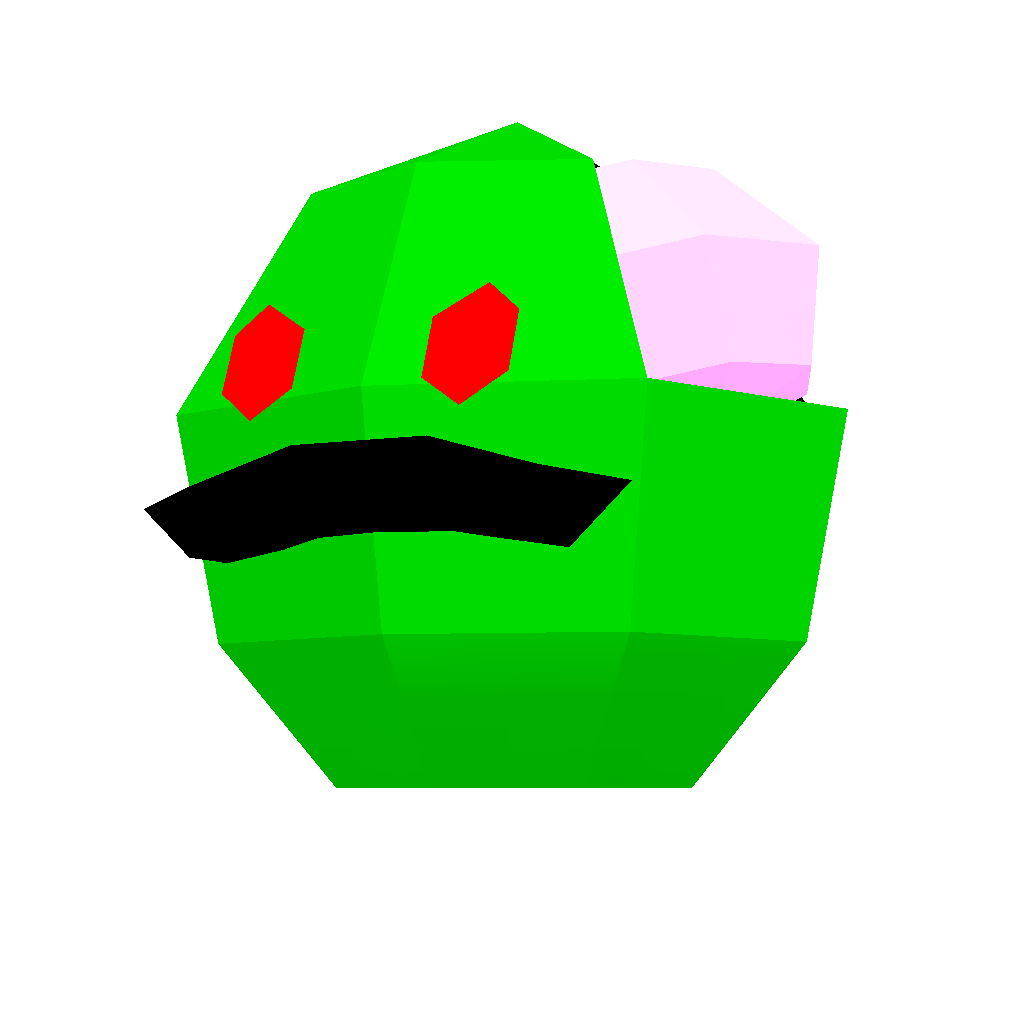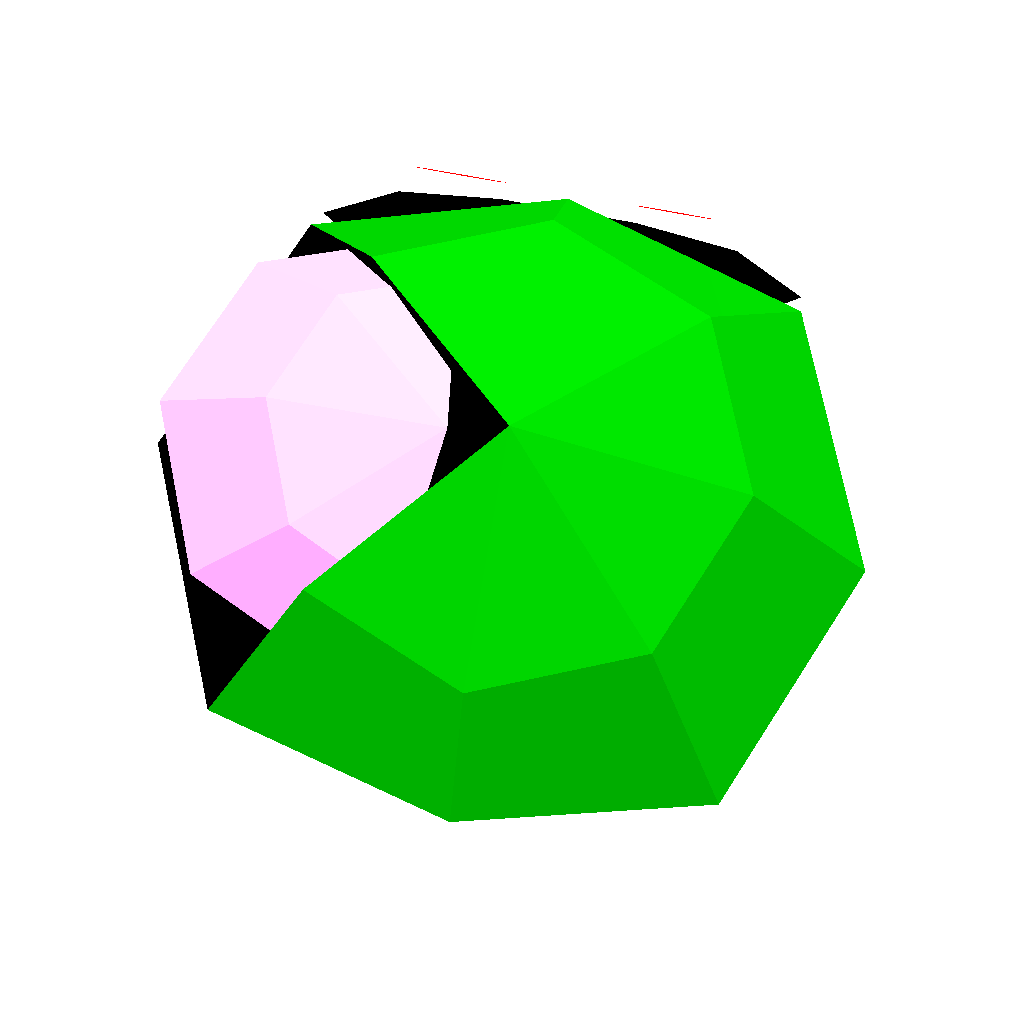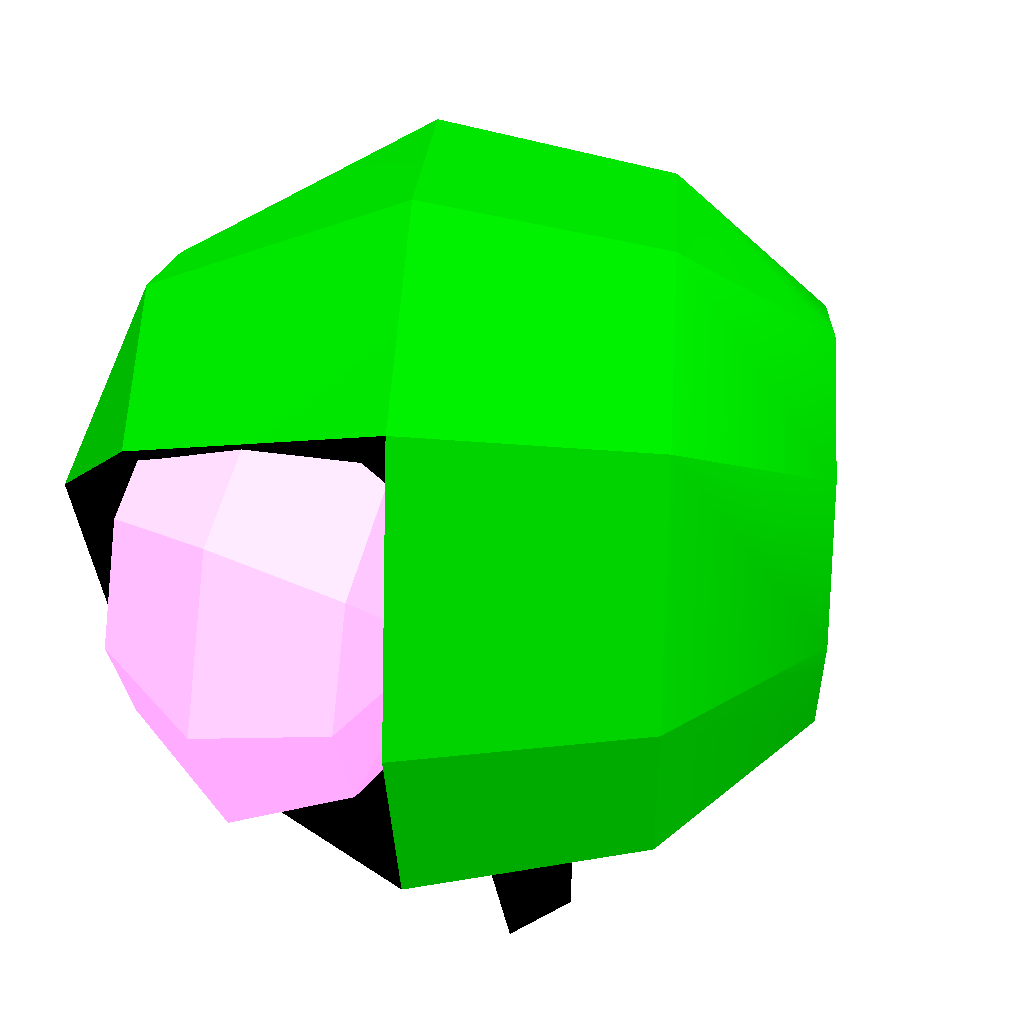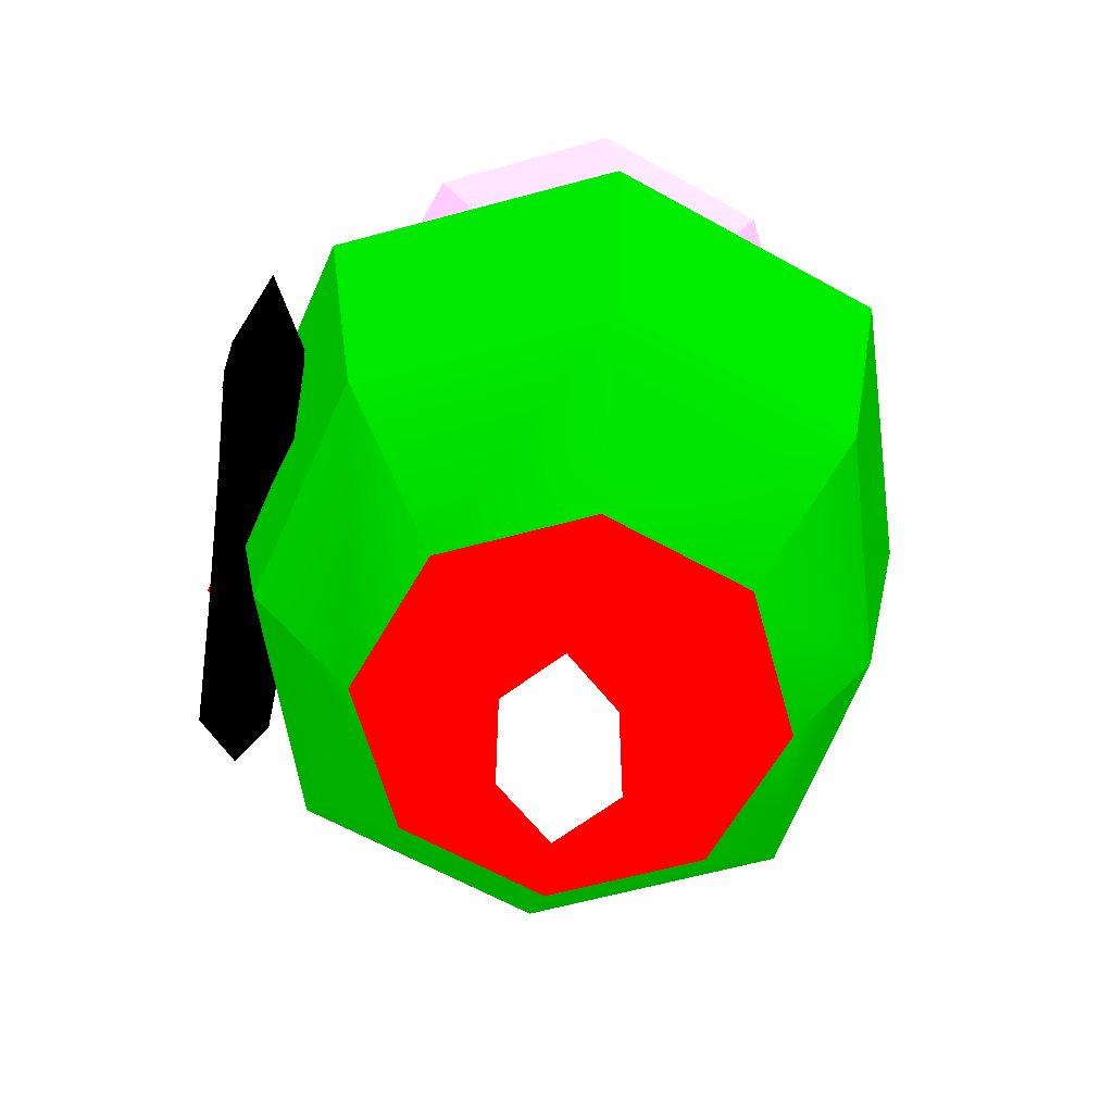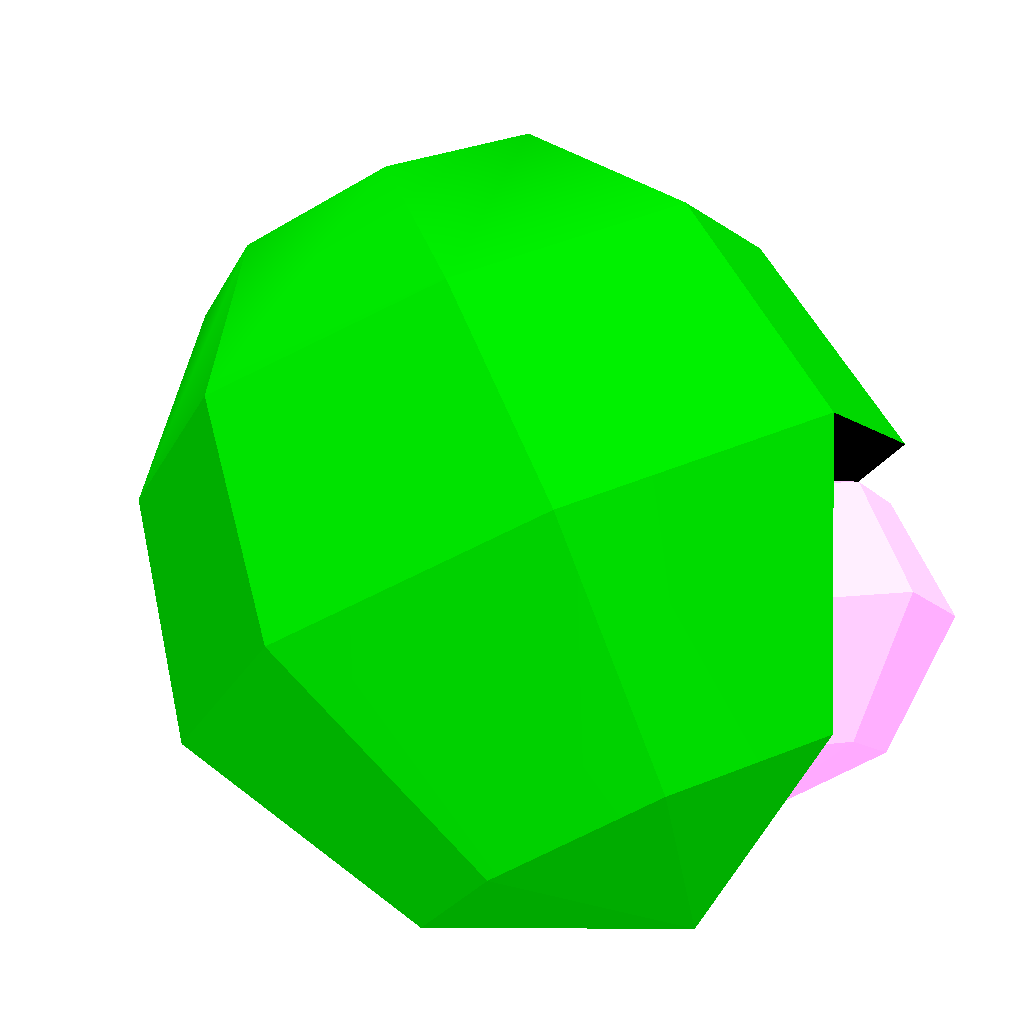
<metadata>
{"format":"obj","ext":"obj","renderer":"f3d","projection":"perspective","resolution":1024,"background":"white","views":[{"elev":-6.4,"azim":-153.9,"up":"+Y"},{"elev":77.9,"azim":10.5,"up":"+Y"},{"elev":37.6,"azim":-86.6,"up":"+Z"},{"elev":-62.2,"azim":-97.1,"up":"+Y"},{"elev":76.4,"azim":157.1,"up":"+Z"}]}
</metadata>
<code>
o runner_body.001
v 0.08592 0.1238 -0.07664 0 0.498 0
v 0.08592 0.1238 -0.07664 0 0.498 0
v 0.08592 0.1238 -0.07664 0 0.498 0
v 0.08592 0.1238 -0.07664 0 0.498 0
v 0.1364 -5.4e-05 -0.1271 0 0.498 0
v 0.1364 -5.4e-05 -0.1271 0 0.498 0
v 0.1364 -5.4e-05 -0.1271 0 0.498 0
v 0.1364 -5.4e-05 -0.1271 0 0.498 0
v 0.1195 -0.119 -0.1102 0 0.498 0
v 0.1195 -0.119 -0.1102 0 0.498 0
v 0.1195 -0.119 -0.1102 0 0.498 0
v 0.1195 -0.119 -0.1102 0 0.498 0
v 0.1203 0.1238 0.006262 0 0.498 0
v 0.1203 0.1238 0.006262 0 0.498 0
v 0.1203 0.1238 0.006262 0 0.498 0
v 0.1203 0.1238 0.006262 0 0.498 0
v 0.1916 -5.4e-05 0.006262 0 0.498 0
v 0.1916 -5.4e-05 0.006262 0 0.498 0
v 0.1916 -5.4e-05 0.006262 0 0.498 0
v 0.1916 -5.4e-05 0.006262 0 0.498 0
v 0.1677 -0.119 0.006262 0 0.498 0
v 0.1677 -0.119 0.006262 0 0.498 0
v 0.1677 -0.119 0.006262 0 0.498 0
v 0.1677 -0.119 0.006262 0 0.498 0
v 0.08592 0.1238 0.08917 0 0.498 0
v 0.08592 0.1238 0.08917 0 0.498 0
v 0.08592 0.1238 0.08917 0 0.498 0
v 0.08592 0.1238 0.08917 0 0.498 0
v 0.1364 -5.4e-05 0.1396 0 0.498 0
v 0.1364 -5.4e-05 0.1396 0 0.498 0
v 0.1364 -5.4e-05 0.1396 0 0.498 0
v 0.1364 -5.4e-05 0.1396 0 0.498 0
v 0.1195 -0.119 0.1227 0 0.498 0
v 0.1195 -0.119 0.1227 0 0.498 0
v 0.1195 -0.119 0.1227 0 0.498 0
v 0.1195 -0.119 0.1227 0 0.498 0
v 0.003016 0.1238 0.1235 0 0.498 0
v 0.003016 0.1238 0.1235 0 0.498 0
v 0.003016 0.1238 0.1235 0 0.498 0
v 0.003016 0.1238 0.1235 0 0.498 0
v 0.003016 -5.4e-05 0.1734 0 0.498 0
v 0.003016 -5.4e-05 0.1734 0 0.498 0
v 0.003016 -5.4e-05 0.1734 0 0.498 0
v 0.003016 -5.4e-05 0.1734 0 0.498 0
v 0.003016 -0.119 0.1504 0 0.498 0
v 0.003016 -0.119 0.1504 0 0.498 0
v 0.003016 -0.119 0.1504 0 0.498 0
v 0.003016 -0.119 0.1504 0 0.498 0
v -0.07989 0.1238 0.08917 0 0.498 0
v -0.07989 0.1238 0.08917 0 0.498 0
v -0.1303 -5.4e-05 0.1396 0 0.498 0
v -0.1303 -5.4e-05 0.1396 0 0.498 0
v -0.1303 -5.4e-05 0.1396 0 0.498 0
v -0.1134 -0.119 0.1227 0 0.498 0
v -0.1134 -0.119 0.1227 0 0.498 0
v -0.1134 -0.119 0.1227 0 0.498 0
v -0.1134 -0.119 0.1227 0 0.498 0
v 0.003016 -0.1935 -0.09459 0 0.498 0
v -0.1856 -5.4e-05 0.006262 0 0.498 0
v -0.1856 -5.4e-05 0.006262 0 0.498 0
v -0.1617 -0.119 0.006262 0 0.498 0
v -0.1617 -0.119 0.006262 0 0.498 0
v -0.1617 -0.119 0.006262 0 0.498 0
v -0.1617 -0.119 0.006262 0 0.498 0
v -0.07989 0.1238 -0.07664 0 0.498 0
v -0.07989 0.1238 -0.07664 0 0.498 0
v -0.1303 -5.4e-05 -0.1271 0 0.498 0
v -0.1303 -5.4e-05 -0.1271 0 0.498 0
v -0.1303 -5.4e-05 -0.1271 0 0.498 0
v -0.1134 -0.119 -0.1102 0 0.498 0
v -0.1134 -0.119 -0.1102 0 0.498 0
v -0.1134 -0.119 -0.1102 0 0.498 0
v -0.1134 -0.119 -0.1102 0 0.498 0
v 0.003016 0.1739 0.006262 0 0.498 0
v 0.003016 0.1739 0.006262 0 0.498 0
v 0.003016 0.1739 0.006262 0 0.498 0
v 0.003016 0.1739 0.006262 0 0.498 0
v 0.003016 0.1739 0.006262 0 0.498 0
v 0.003016 0.1739 0.006262 0 0.498 0
v 0.003016 0.1238 -0.111 0 0.498 0
v 0.003016 0.1238 -0.111 0 0.498 0
v 0.003016 0.1238 -0.111 0 0.498 0
v 0.003016 0.1238 -0.111 0 0.498 0
v 0.003016 -5.4e-05 -0.1666 0 0.498 0
v 0.003016 -5.4e-05 -0.1666 0 0.498 0
v 0.003016 -5.4e-05 -0.1666 0 0.498 0
v 0.003016 -5.4e-05 -0.1666 0 0.498 0
v 0.003016 -0.119 -0.1445 0 0.498 0
v 0.003016 -0.119 -0.1445 0 0.498 0
v 0.003016 -0.119 -0.1445 0 0.498 0
v 0.003016 -0.119 -0.1445 0 0.498 0
v -0.0683 -0.1935 -0.06505 0 0.498 0
v -0.09784 -0.1935 0.006262 0 0.498 0
v -0.0683 -0.1935 0.07758 0 0.498 0
v 0.003016 -0.1935 0.1071 0 0.498 0
v 0.07433 -0.1935 0.07758 0 0.498 0
v 0.1039 -0.1935 0.006262 0 0.498 0
v 0.07433 -0.1935 -0.06505 0 0.498 0
v 0.08098 0.001072 -0.1692 1 0 0
v 0.04041 0.001072 -0.1692 1 0 0
v 0.08098 0.03234 -0.1577 1 0 0
v 0.04041 0.03234 -0.1577 1 0 0
v 0.06471 0.04797 -0.152 1 0 0
v 0.06069 -0.01456 -0.1749 1 0 0
v -0.03138 0.001072 -0.1692 1 0 0
v -0.07774 0.001072 -0.1692 1 0 0
v -0.03138 0.03234 -0.1577 1 0 0
v -0.07774 0.03234 -0.1577 1 0 0
v -0.05915 0.04797 -0.152 1 0 0
v -0.05456 -0.01456 -0.1749 1 0 0
v -0.03453 -0.07013 -0.1343 0 0 0
v -0.03453 -0.07013 -0.1343 0 0 0
v -0.03453 -0.07013 -0.1343 0 0 0
v -0.03453 -0.02703 -0.1343 0 0 0
v -0.03453 -0.02703 -0.1343 0 0 0
v -0.03453 -0.02703 -0.1343 0 0 0
v -0.03453 -0.07013 -0.1692 0 0 0
v -0.03453 -0.07013 -0.1692 0 0 0
v -0.03453 -0.07013 -0.1692 0 0 0
v -0.03453 -0.02703 -0.1692 0 0 0
v -0.03453 -0.02703 -0.1692 0 0 0
v -0.03453 -0.02703 -0.1692 0 0 0
v -0.09276 -0.04397 -0.1692 0 0 0
v -0.09276 -0.04397 -0.1692 0 0 0
v -0.09276 -0.04397 -0.1692 0 0 0
v -0.09276 -0.04397 -0.1692 0 0 0
v -0.09276 -0.07973 -0.1692 0 0 0
v -0.09276 -0.07973 -0.1692 0 0 0
v -0.09276 -0.07973 -0.1692 0 0 0
v -0.09276 -0.07973 -0.1692 0 0 0
v -0.09276 -0.04397 -0.1343 0 0 0
v -0.09276 -0.05443 -0.1343 0 0 0
v -0.09276 -0.05443 -0.1343 0 0 0
v -0.09276 -0.04397 -0.1343 0 0 0
v -0.09276 -0.07973 -0.1343 0 0 0
v -0.09276 -0.07973 -0.1343 0 0 0
v -0.09276 -0.07973 -0.1343 0 0 0
v -0.09276 -0.07973 -0.1343 0 0 0
v -0.1327 -0.05179 -0.1517 0 0 0
v -0.1327 -0.05179 -0.1517 0 0 0
v -0.1327 -0.05179 -0.1517 0 0 0
v -0.1327 -0.05179 -0.1517 0 0 0
v 0.04056 -0.07013 -0.1692 0 0 0
v 0.04056 -0.07013 -0.1692 0 0 0
v 0.04056 -0.07013 -0.1692 0 0 0
v 0.04056 -0.02703 -0.1692 0 0 0
v 0.04056 -0.02703 -0.1692 0 0 0
v 0.04056 -0.02703 -0.1692 0 0 0
v 0.04056 -0.07013 -0.1343 0 0 0
v 0.04056 -0.07013 -0.1343 0 0 0
v 0.04056 -0.07013 -0.1343 0 0 0
v 0.04056 -0.02703 -0.1343 0 0 0
v 0.04056 -0.02703 -0.1343 0 0 0
v 0.04056 -0.02703 -0.1343 0 0 0
v 0.09879 -0.04397 -0.1343 0 0 0
v 0.09879 -0.05443 -0.1343 0 0 0
v 0.09879 -0.05443 -0.1343 0 0 0
v 0.09879 -0.04397 -0.1343 0 0 0
v 0.09879 -0.07973 -0.1343 0 0 0
v 0.09879 -0.07973 -0.1343 0 0 0
v 0.09879 -0.07973 -0.1343 0 0 0
v 0.09879 -0.07973 -0.1343 0 0 0
v 0.09879 -0.04397 -0.1692 0 0 0
v 0.09879 -0.04397 -0.1692 0 0 0
v 0.09879 -0.04397 -0.1692 0 0 0
v 0.09879 -0.04397 -0.1692 0 0 0
v 0.09879 -0.07973 -0.1692 0 0 0
v 0.09879 -0.07973 -0.1692 0 0 0
v 0.09879 -0.07973 -0.1692 0 0 0
v 0.09879 -0.07973 -0.1692 0 0 0
v 0.1387 -0.05179 -0.1517 0 0 0
v 0.1387 -0.05179 -0.1517 0 0 0
v 0.1387 -0.05179 -0.1517 0 0 0
v 0.1387 -0.05179 -0.1517 0 0 0
v -0.03797 0.1143 0.08431 1 0.4941 0.8823
v -0.03797 0.1143 0.08431 1 0.4941 0.8823
v -0.06439 0.05951 0.1178 1 0.4941 0.8823
v -0.06439 0.05951 0.1178 1 0.4941 0.8823
v -0.09082 0.004735 0.08431 1 0.4941 0.8823
v -0.09082 0.004735 0.08431 1 0.4941 0.8823
v -0.09201 0.1277 0.06062 1 0.4941 0.8823
v -0.09201 0.1277 0.06062 1 0.4941 0.8823
v -0.09201 0.1277 0.06062 1 0.4941 0.8823
v -0.09201 0.1277 0.06062 1 0.4941 0.8823
v -0.1408 0.07844 0.08431 1 0.4941 0.8823
v -0.1408 0.07844 0.08431 1 0.4941 0.8823
v -0.1408 0.07844 0.08431 1 0.4941 0.8823
v -0.1408 0.07844 0.08431 1 0.4941 0.8823
v -0.1449 0.01812 0.06062 1 0.4941 0.8823
v -0.1449 0.01812 0.06062 1 0.4941 0.8823
v -0.1449 0.01812 0.06062 1 0.4941 0.8823
v -0.1449 0.01812 0.06062 1 0.4941 0.8823
v -0.1018 -0.01795 0.003438 1 0.4941 0.8823
v -0.1018 -0.01795 0.003438 1 0.4941 0.8823
v -0.1018 -0.01795 0.003438 1 0.4941 0.8823
v -0.1018 -0.01795 0.003438 1 0.4941 0.8823
v -0.1144 0.1332 0.003438 1 0.4941 0.8823
v -0.1144 0.1332 0.003438 1 0.4941 0.8823
v -0.1144 0.1332 0.003438 1 0.4941 0.8823
v -0.1144 0.1332 0.003438 1 0.4941 0.8823
v -0.1725 0.08629 0.003438 1 0.4941 0.8823
v -0.1725 0.08629 0.003438 1 0.4941 0.8823
v -0.1725 0.08629 0.003438 1 0.4941 0.8823
v -0.1725 0.08629 0.003438 1 0.4941 0.8823
v -0.1672 0.02367 0.003438 1 0.4941 0.8823
v -0.1672 0.02367 0.003438 1 0.4941 0.8823
v -0.1672 0.02367 0.003438 1 0.4941 0.8823
v -0.1672 0.02367 0.003438 1 0.4941 0.8823
v -0.09201 0.1277 -0.05374 1 0.4941 0.8823
v -0.09201 0.1277 -0.05374 1 0.4941 0.8823
v -0.09201 0.1277 -0.05374 1 0.4941 0.8823
v -0.09201 0.1277 -0.05374 1 0.4941 0.8823
v -0.1408 0.07844 -0.07743 1 0.4941 0.8823
v -0.1408 0.07844 -0.07743 1 0.4941 0.8823
v -0.1408 0.07844 -0.07743 1 0.4941 0.8823
v -0.1408 0.07844 -0.07743 1 0.4941 0.8823
v -0.1449 0.01812 -0.05374 1 0.4941 0.8823
v -0.1449 0.01812 -0.05374 1 0.4941 0.8823
v -0.1449 0.01812 -0.05374 1 0.4941 0.8823
v -0.1449 0.01812 -0.05374 1 0.4941 0.8823
v -0.02703 0.137 0.003438 1 0.4941 0.8823
v -0.02703 0.137 0.003438 1 0.4941 0.8823
v -0.02703 0.137 0.003438 1 0.4941 0.8823
v -0.02703 0.137 0.003438 1 0.4941 0.8823
v -0.03797 0.1143 -0.07743 1 0.4941 0.8823
v -0.03797 0.1143 -0.07743 1 0.4941 0.8823
v -0.06439 0.05951 -0.1109 1 0.4941 0.8823
v -0.06439 0.05951 -0.1109 1 0.4941 0.8823
v -0.09082 0.004735 -0.07743 1 0.4941 0.8823
v -0.09082 0.004735 -0.07743 1 0.4941 0.8823
v -0.07989 0.1238 0.08917 0 0 0
v -0.07989 0.1238 0.08917 0 0 0
v -0.1303 -5.4e-05 0.1396 0 0 0
v -0.1303 -5.4e-05 0.1396 0 0 0
v -0.1856 -5.4e-05 0.006262 0 0 0
v -0.07989 0.1238 -0.07664 0 0 0
v -0.07989 0.1238 -0.07664 0 0 0
v -0.1303 -5.4e-05 -0.1271 0 0 0
v -0.1303 -5.4e-05 -0.1271 0 0 0
v 0.003016 0.1739 0.006262 0 0 0
v 0.003016 0.1739 0.006262 0 0 0
v -0.006608 -5.4e-05 0.006262 0 0 0
v -0.006608 -5.4e-05 0.006262 0 0 0
v -0.006608 -5.4e-05 0.006262 0 0 0
v -0.006608 -5.4e-05 0.006262 0 0 0
v -0.006608 -5.4e-05 0.006262 0 0 0
v 0.003016 -0.1935 -0.09459 1 0 0
v -0.0683 -0.1935 -0.06505 1 0 0
v -0.09784 -0.1935 0.006262 1 0 0
v -0.0683 -0.1935 0.07758 1 0 0
v 0.003016 -0.1935 0.1071 1 0 0
v 0.07433 -0.1935 0.07758 1 0 0
v 0.1039 -0.1935 0.006262 1 0 0
v 0.07433 -0.1935 -0.06505 1 0 0
v 0 -0.2634 -0.02718 1 1 1
v 0 -0.1878 -0.02718 1 1 1
v 0.02718 -0.2634 0 1 1 1
v 0.02718 -0.1878 0 1 1 1
v 0 -0.2634 0.02718 1 1 1
v 0 -0.1878 0.02718 1 1 1
v -0.02718 -0.2634 0 1 1 1
v -0.02718 -0.1878 0 1 1 1
f 34 48 95
f 34 95 96
f 87 83 2
f 87 2 6
f 90 86 5
f 90 5 9
f 82 76 1
f 72 88 58
f 72 58 92
f 7 4 15
f 7 15 17
f 12 8 19
f 12 19 23
f 3 78 13
f 45 56 94
f 45 94 95
f 18 16 28
f 18 28 31
f 24 20 32
f 24 32 36
f 14 79 27
f 22 35 96
f 22 96 97
f 30 26 40
f 30 40 44
f 33 29 43
f 33 43 47
f 25 77 39
f 55 64 93
f 55 93 94
f 41 37 49
f 41 49 52
f 46 42 53
f 46 53 57
f 38 75 50
f 11 21 97
f 11 97 98
f 54 51 60
f 54 60 62
f 61 59 67
f 61 67 70
f 91 10 98
f 91 98 58
f 73 69 85
f 73 85 89
f 66 74 81
f 63 71 92
f 63 92 93
f 68 65 80
f 68 80 84
f 99 100 102
f 99 102 101
f 101 102 103
f 100 99 104
f 105 106 108
f 105 108 107
f 107 108 109
f 106 105 110
f 121 146 145
f 121 145 118
f 127 135 139
f 114 120 123
f 114 123 131
f 112 115 133
f 112 133 137
f 119 113 138
f 119 138 130
f 121 118 129
f 121 129 125
f 136 132 141
f 134 126 142
f 124 128 140
f 162 170 174
f 148 154 158
f 148 158 166
f 145 146 164
f 145 164 168
f 149 143 167
f 149 167 159
f 152 151 160
f 152 160 156
f 169 165 172
f 163 155 171
f 157 161 173
f 117 144 150
f 117 150 111
f 116 153 147
f 116 147 122
f 196 180 192
f 178 175 182
f 178 182 188
f 179 177 187
f 179 187 191
f 176 224 184
f 194 190 208
f 186 181 198
f 186 198 204
f 189 185 202
f 189 202 206
f 183 222 200
f 193 207 218
f 203 197 209
f 203 209 214
f 205 201 213
f 205 213 217
f 199 221 211
f 212 223 226
f 195 220 230
f 216 210 225
f 216 225 228
f 219 215 227
f 219 227 229
f 238 243 236
f 237 245 241
f 231 242 233
f 235 234 246
f 235 246 239
f 240 244 232
f 141 134 142
f 131 115 114
f 158 152 156
f 171 157 173
f 252 250 248
f 256 257 255
f 258 259 257
f 256 260 258
f 260 261 259
f 262 255 261
f 257 261 255
f 141 132 134
f 131 133 115
f 158 154 152
f 171 155 157
f 248 247 254
f 254 253 252
f 252 251 250
f 250 249 248
f 248 254 252
f 256 258 257
f 258 260 259
f 256 262 260
f 260 262 261
f 262 256 255
f 257 259 261

</code>
